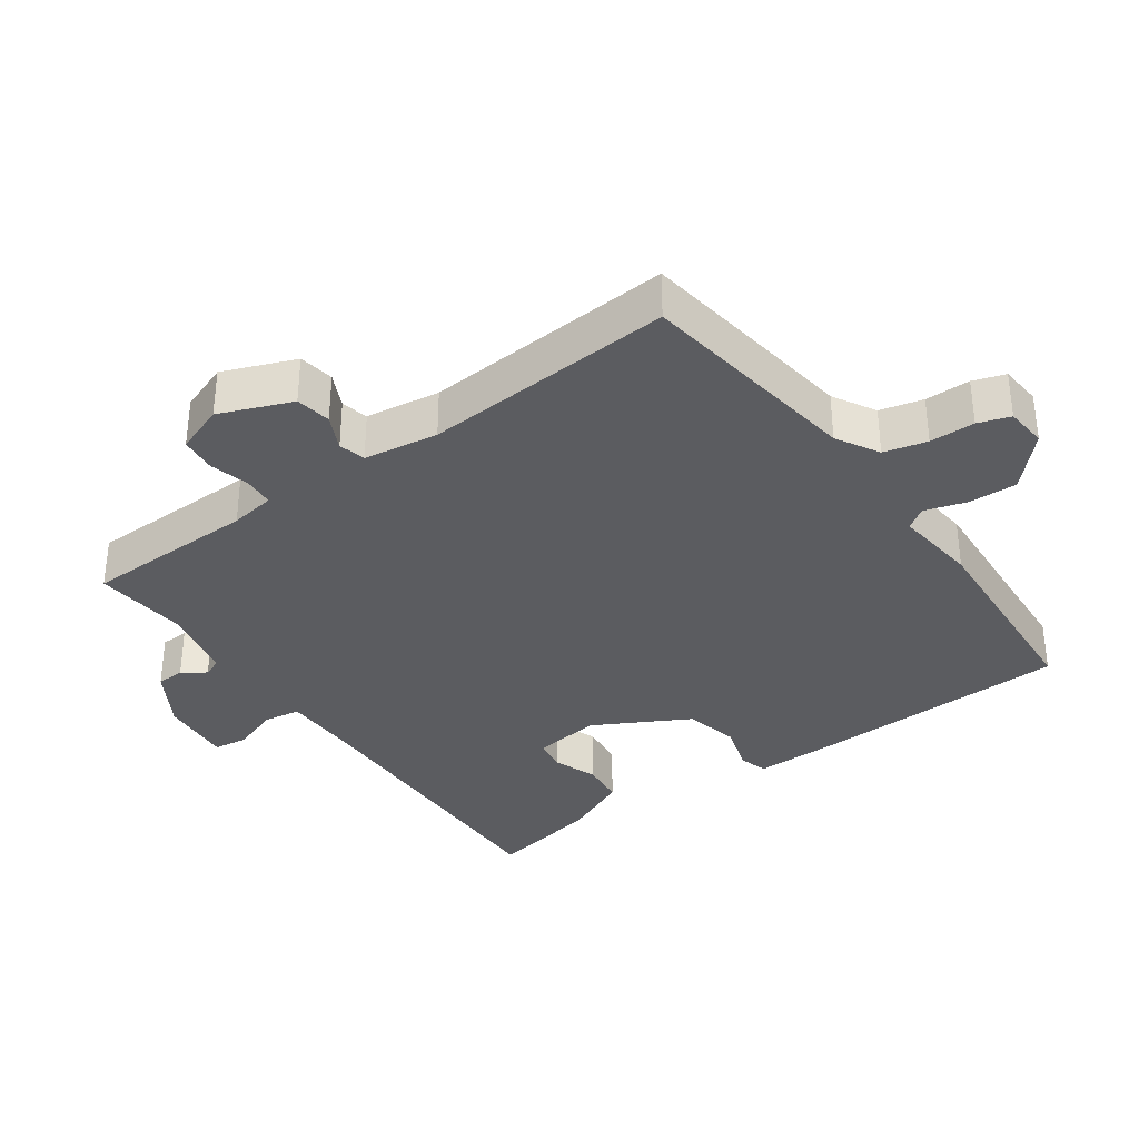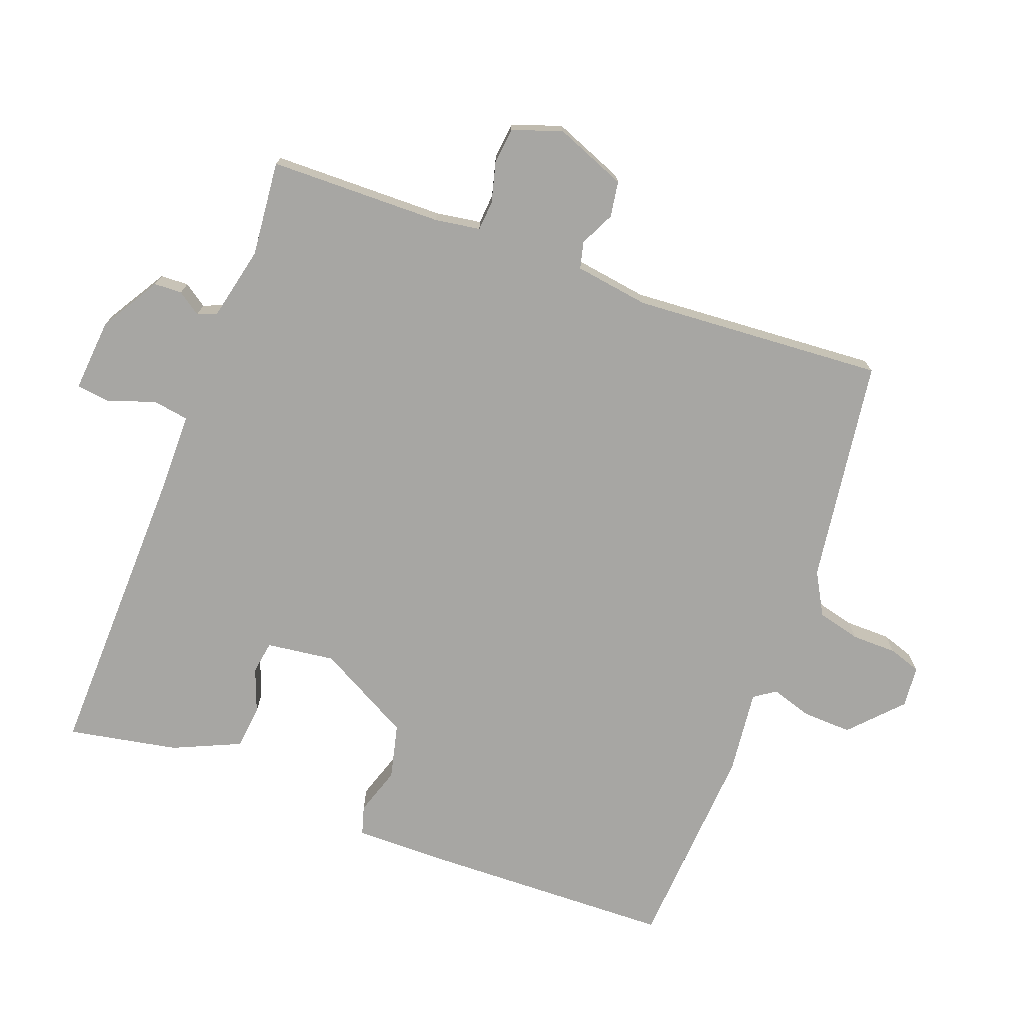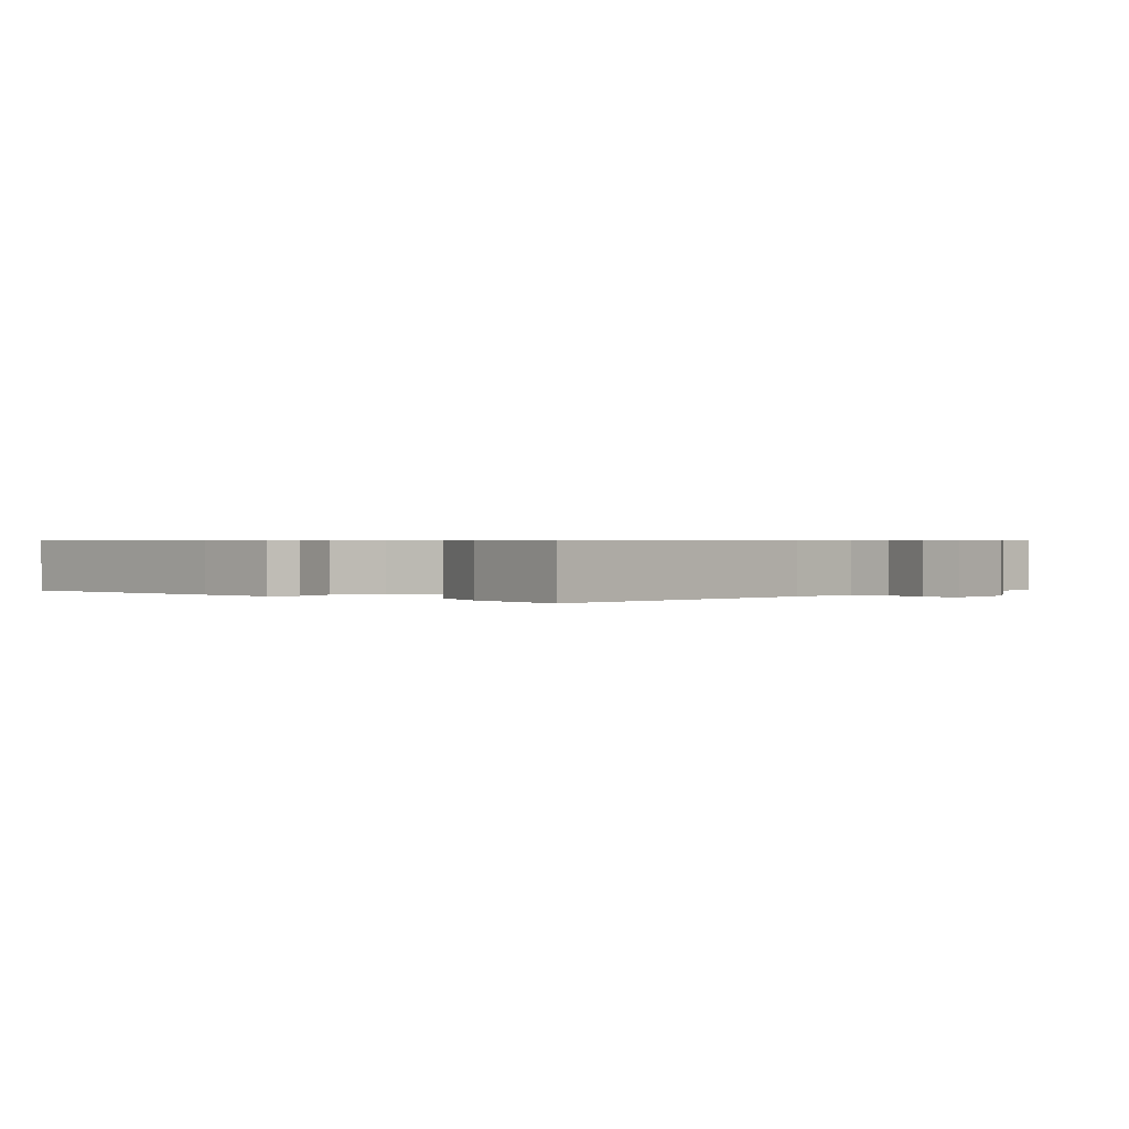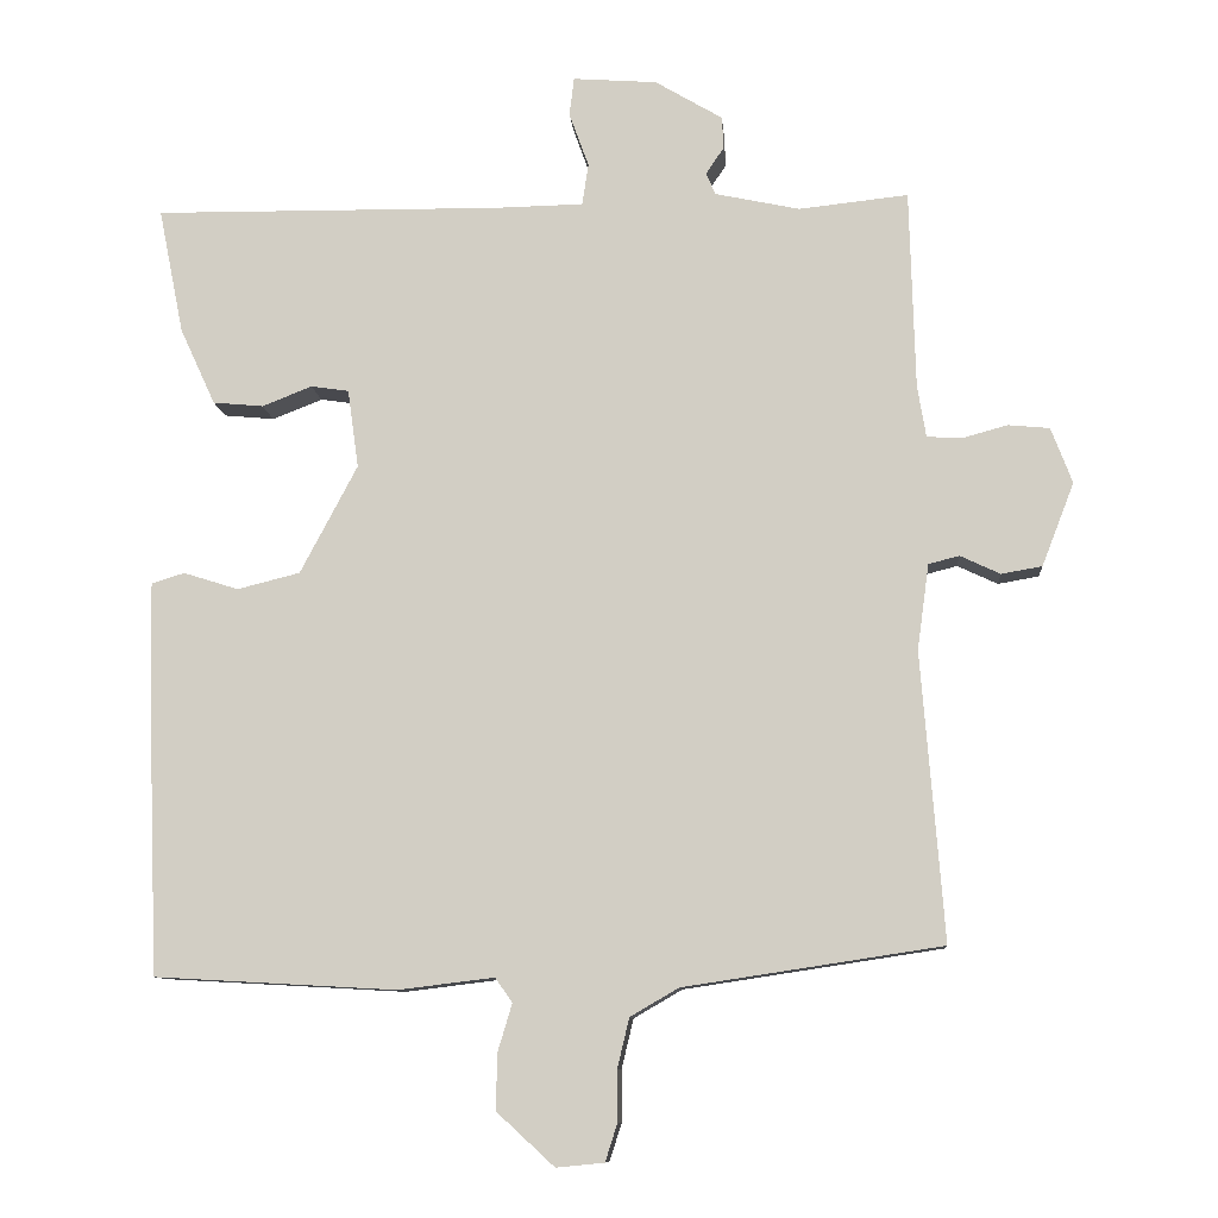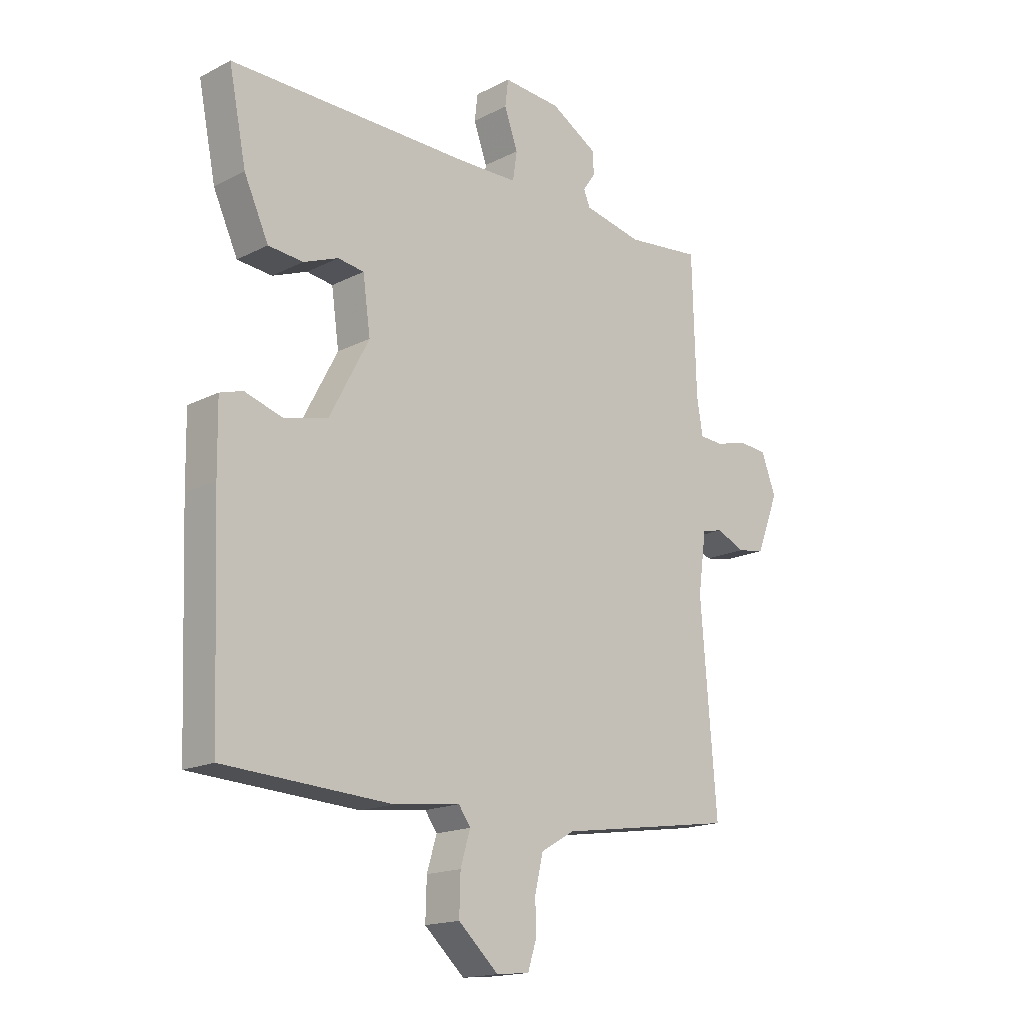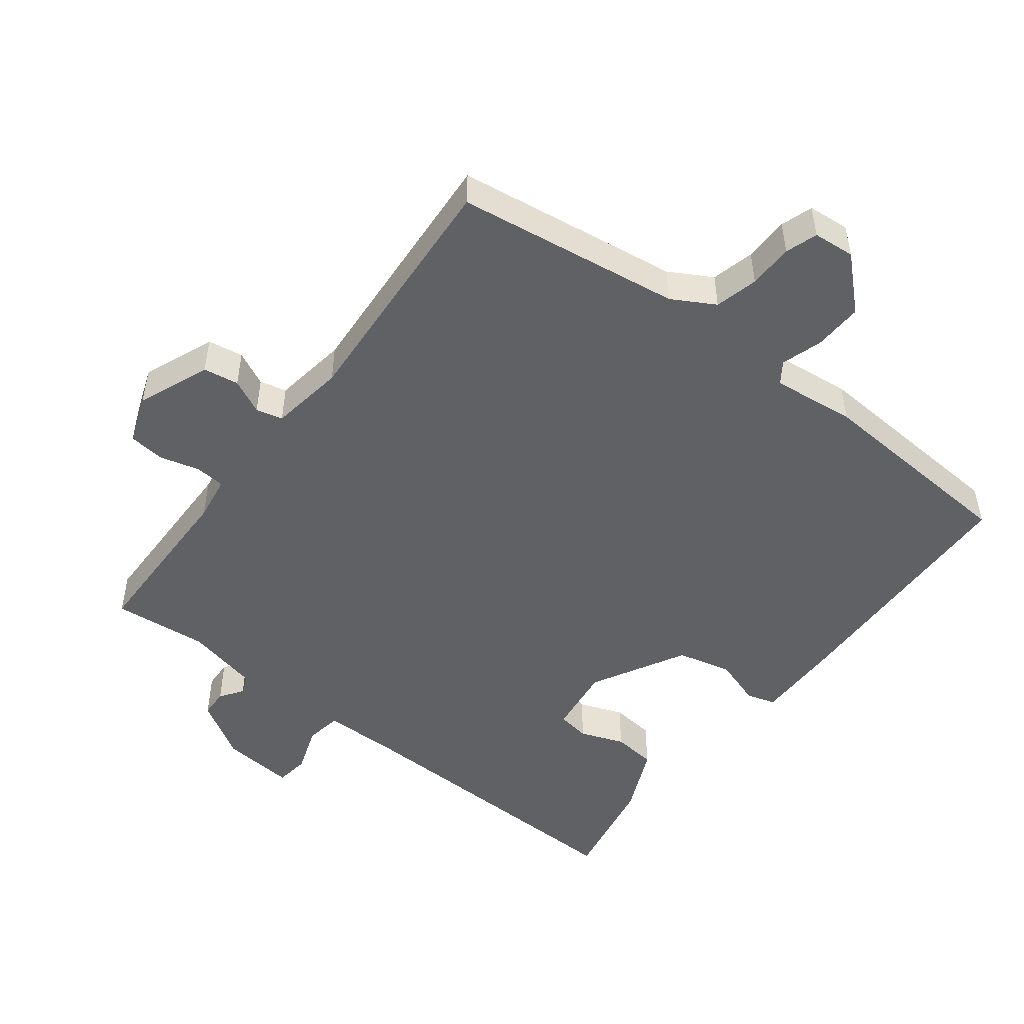
<metadata>
{"format":"obj","ext":"obj","renderer":"f3d","projection":"perspective","resolution":1024,"background":"white","views":[{"elev":-34.8,"azim":124.9,"up":"+Y"},{"elev":-74.1,"azim":68.9,"up":"+Y"},{"elev":0.6,"azim":-47.3,"up":"+Y"},{"elev":-9.8,"azim":4.7,"up":"+Z"},{"elev":-16.9,"azim":-44.4,"up":"+Z"},{"elev":-49.6,"azim":141.8,"up":"+Y"}]}
</metadata>
<code>
v -0.498 0.07 -0.494
v -0.513 0.07 -0.117
v -0.515 0.07 0.007
v -0.473 0.07 0.02
v -0.403 0.07 -0.002
v -0.323 0.07 0.018
v -0.25 0.07 0.156
v -0.264 0.07 0.256
v -0.312 0.07 0.263
v -0.376 0.07 0.238
v -0.44 0.07 0.244
v -0.485 0.07 0.342
v -0.517 0.07 0.502
v -0.072 0.07 0.497
v 0.039 0.07 0.499
v 0.047 0.07 0.552
v 0.022 0.07 0.621
v 0.028 0.07 0.67
v 0.135 0.07 0.662
v 0.221 0.07 0.611
v 0.223 0.07 0.57
v 0.2 0.07 0.536
v 0.212 0.07 0.508
v 0.32 0.07 0.485
v 0.459 0.07 0.5
v 0.466 0.07 0.247
v 0.477 0.07 0.181
v 0.521 0.07 0.178
v 0.579 0.07 0.194
v 0.632 0.07 0.189
v 0.659 0.07 0.118
v 0.618 0.07 0.012
v 0.566 0.07 0.003
v 0.515 0.07 0.027
v 0.476 0.07 0.017
v 0.461 0.07 -0.092
v 0.49 0.07 -0.459
v 0.161 0.07 -0.509
v 0.099 0.07 -0.545
v 0.084 0.07 -0.608
v 0.084 0.07 -0.674
v 0.069 0.07 -0.721
v 0.008 0.07 -0.727
v -0.066 0.07 -0.659
v -0.064 0.07 -0.587
v -0.046 0.07 -0.527
v -0.068 0.07 -0.496
v -0.19 0.07 -0.511
v -0.498 0 -0.494
v -0.513 0 -0.117
v -0.515 0 0.007
v -0.473 0 0.02
v -0.403 0 -0.002
v -0.323 0 0.018
v -0.25 0 0.156
v -0.264 0 0.256
v -0.312 0 0.263
v -0.376 0 0.238
v -0.44 0 0.244
v -0.485 0 0.342
v -0.517 0 0.502
v -0.072 0 0.497
v 0.039 0 0.499
v 0.047 0 0.552
v 0.022 0 0.621
v 0.028 0 0.67
v 0.135 0 0.662
v 0.221 0 0.611
v 0.223 0 0.57
v 0.2 0 0.536
v 0.212 0 0.508
v 0.32 0 0.485
v 0.459 0 0.5
v 0.466 0 0.247
v 0.477 0 0.181
v 0.521 0 0.178
v 0.579 0 0.194
v 0.632 0 0.189
v 0.659 0 0.118
v 0.618 0 0.012
v 0.566 0 0.003
v 0.515 0 0.027
v 0.476 0 0.017
v 0.461 0 -0.092
v 0.49 0 -0.459
v 0.161 0 -0.509
v 0.099 0 -0.545
v 0.084 0 -0.608
v 0.084 0 -0.674
v 0.069 0 -0.721
v 0.008 0 -0.727
v -0.066 0 -0.659
v -0.064 0 -0.587
v -0.046 0 -0.527
v -0.068 0 -0.496
v -0.19 0 -0.511
f 47 48 1 2
f 43 44 45 46
f 41 42 43 46
f 40 41 46 47
f 39 40 47 2
f 36 37 38
f 35 36 38 39
f 31 32 33 34
f 31 34 35
f 28 29 30 31
f 27 28 31 35
f 26 27 35 39
f 24 25 26 39
f 19 20 21 22
f 19 22 23
f 16 17 18 19
f 15 16 19 23
f 11 12 13 14
f 9 10 11 14
f 8 9 14 15
f 7 8 15 23
f 2 3 4 5
f 2 5 6
f 39 2 6
f 23 24 39
f 6 7 23 39
f 50 49 96 95
f 94 93 92 91
f 94 91 90 89
f 95 94 89 88
f 50 95 88 87
f 86 85 84
f 87 86 84 83
f 82 81 80 79
f 83 82 79
f 79 78 77 76
f 83 79 76 75
f 87 83 75 74
f 87 74 73 72
f 70 69 68 67
f 71 70 67
f 67 66 65 64
f 71 67 64 63
f 62 61 60 59
f 62 59 58 57
f 63 62 57 56
f 71 63 56 55
f 53 52 51 50
f 54 53 50
f 54 50 87
f 87 72 71
f 87 71 55 54
f 1 49 50 2
f 2 50 51 3
f 3 51 52 4
f 4 52 53 5
f 5 53 54 6
f 6 54 55 7
f 7 55 56 8
f 8 56 57 9
f 9 57 58 10
f 10 58 59 11
f 11 59 60 12
f 12 60 61 13
f 13 61 62 14
f 14 62 63 15
f 15 63 64 16
f 16 64 65 17
f 17 65 66 18
f 18 66 67 19
f 19 67 68 20
f 20 68 69 21
f 21 69 70 22
f 22 70 71 23
f 23 71 72 24
f 24 72 73 25
f 25 73 74 26
f 26 74 75 27
f 27 75 76 28
f 28 76 77 29
f 29 77 78 30
f 30 78 79 31
f 31 79 80 32
f 32 80 81 33
f 33 81 82 34
f 34 82 83 35
f 35 83 84 36
f 36 84 85 37
f 37 85 86 38
f 38 86 87 39
f 39 87 88 40
f 40 88 89 41
f 41 89 90 42
f 42 90 91 43
f 43 91 92 44
f 44 92 93 45
f 45 93 94 46
f 46 94 95 47
f 47 95 96 48
f 48 96 49 1

</code>
